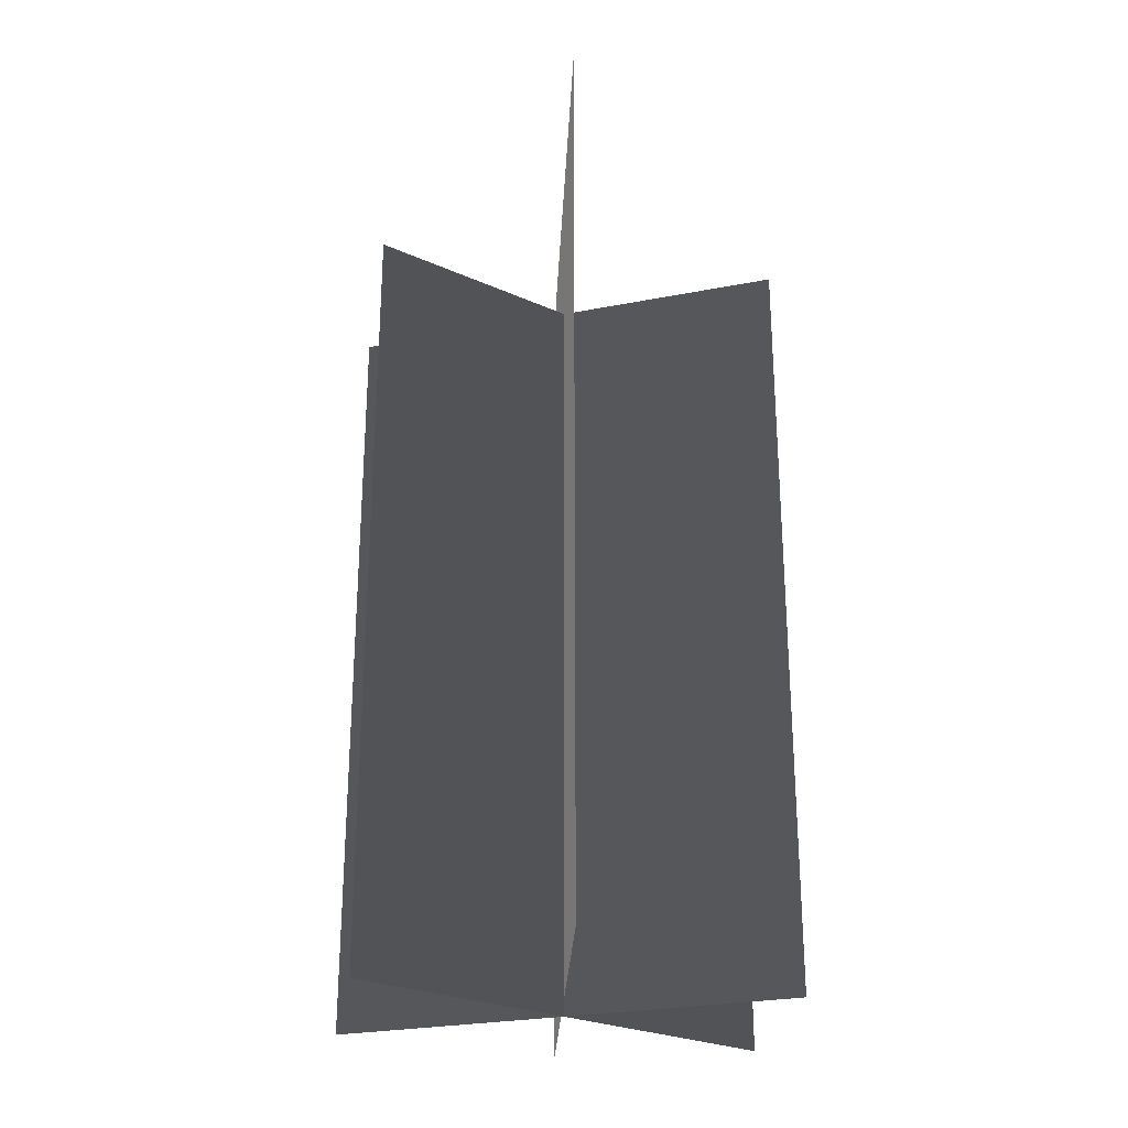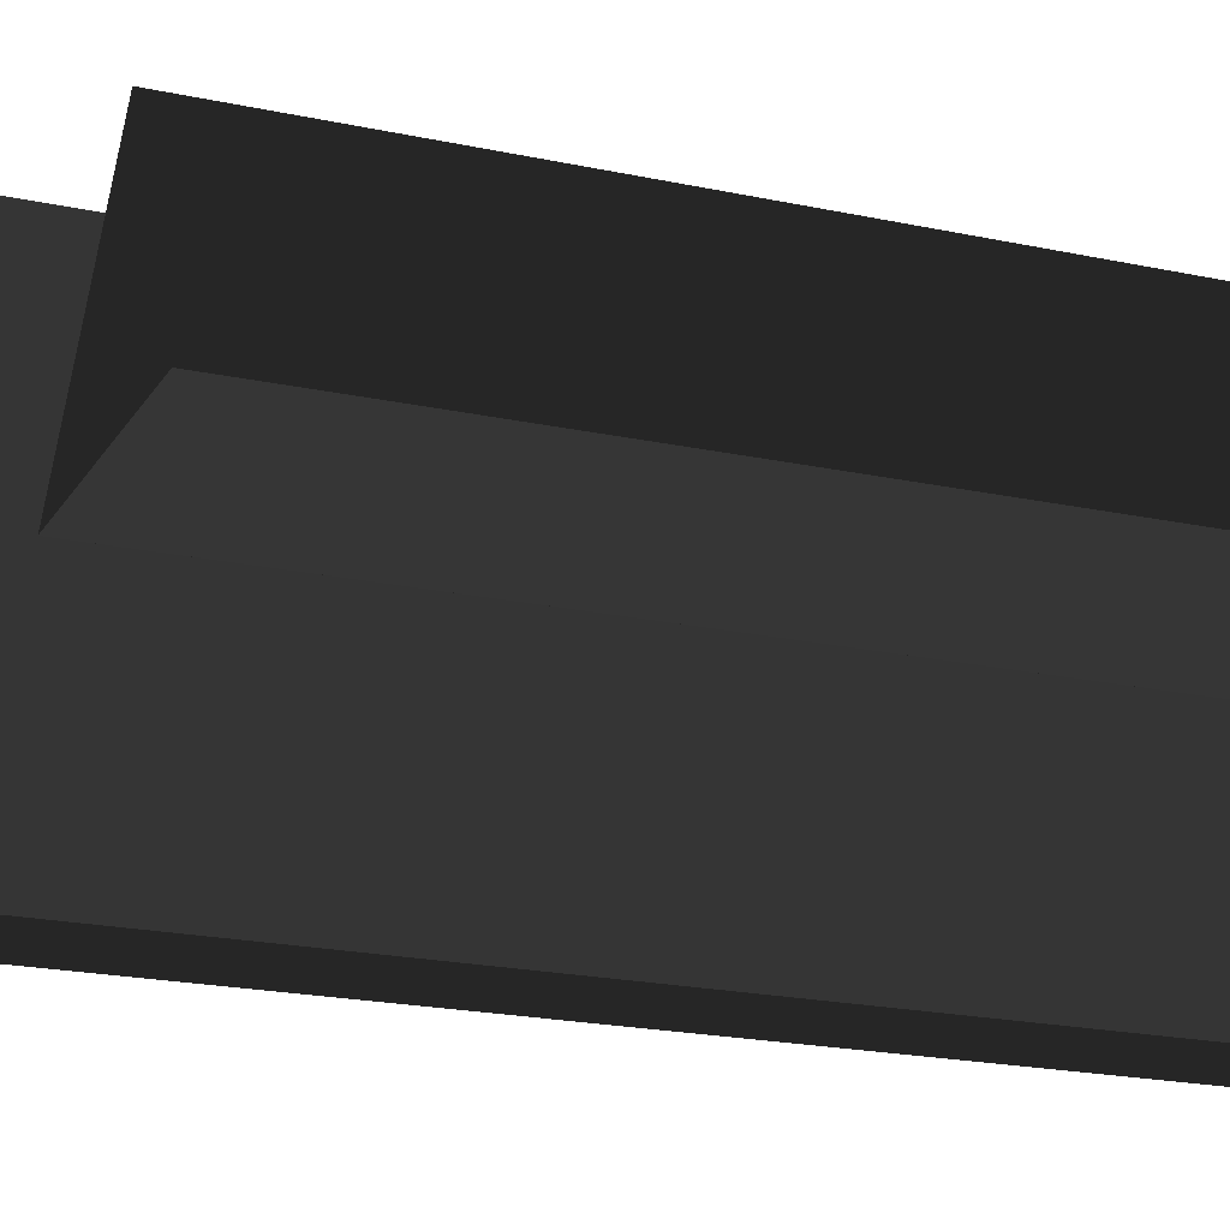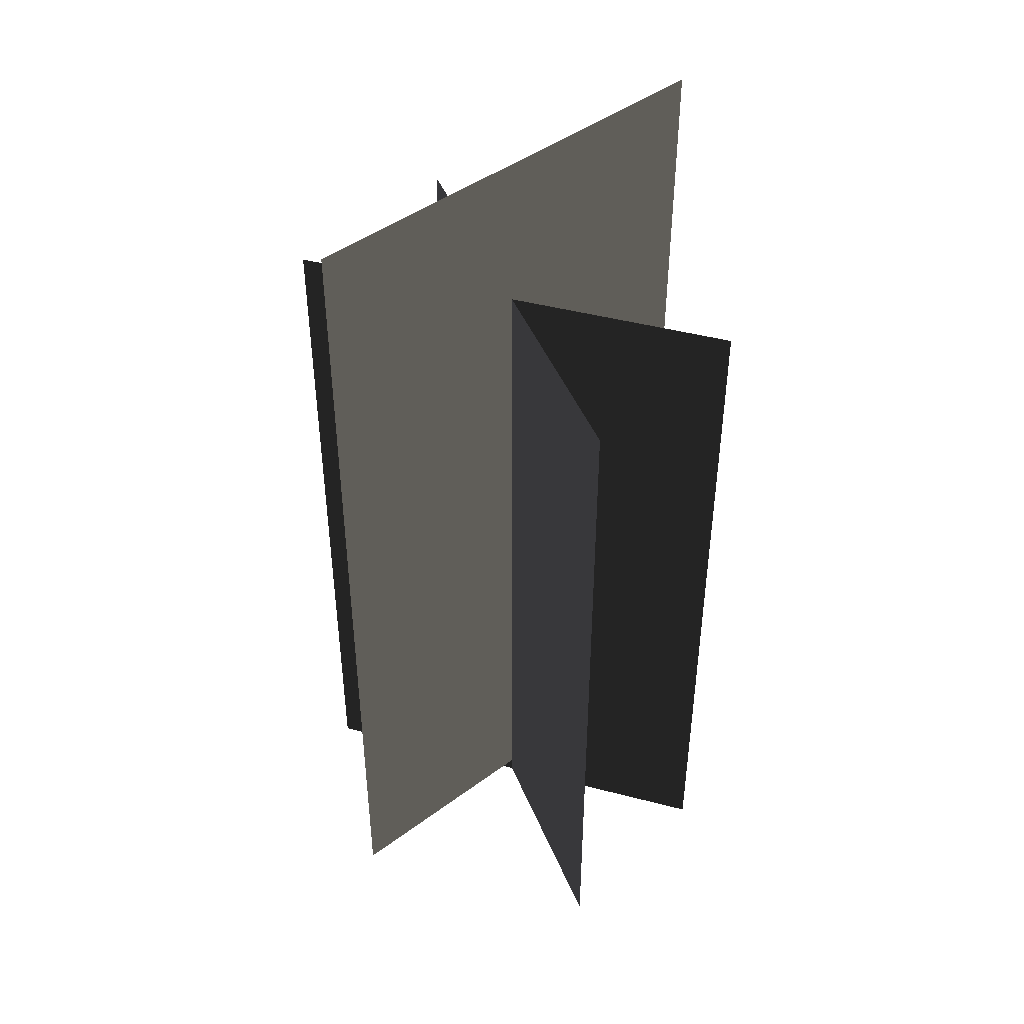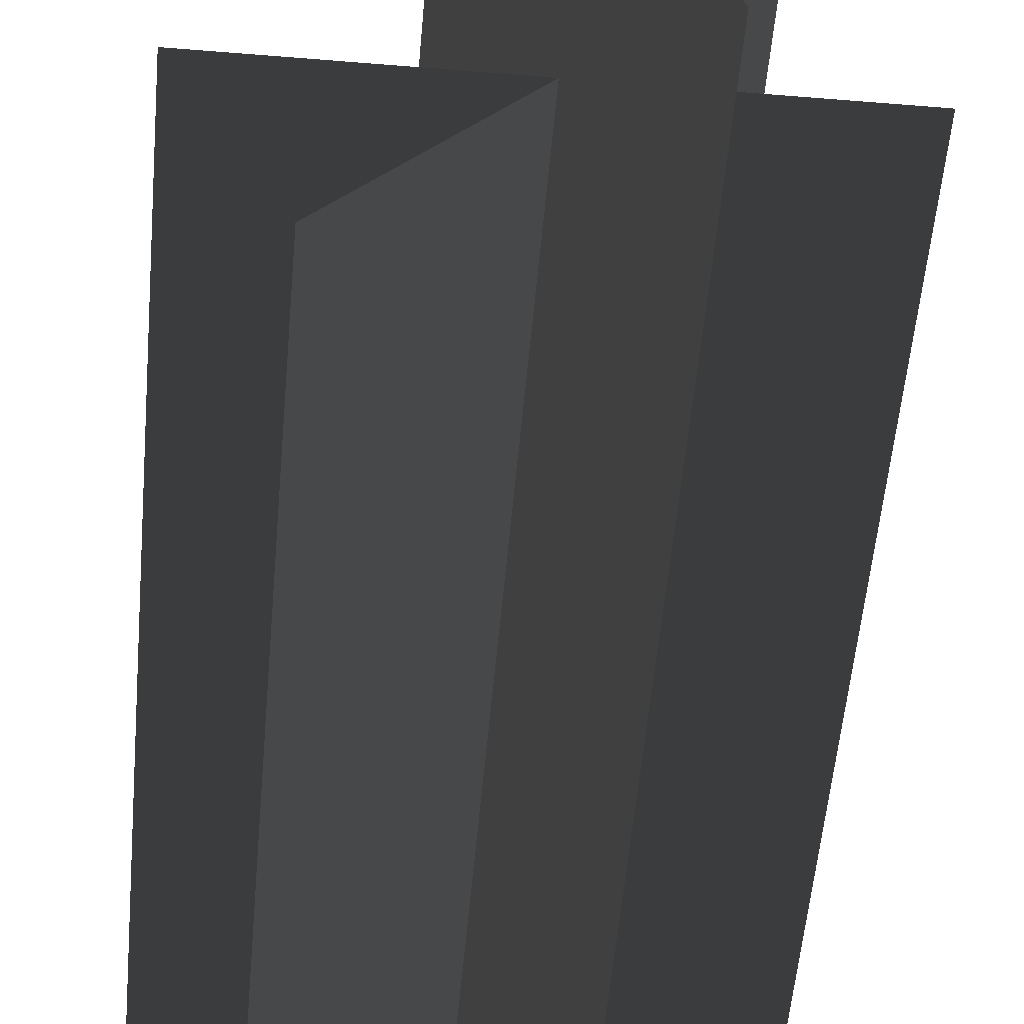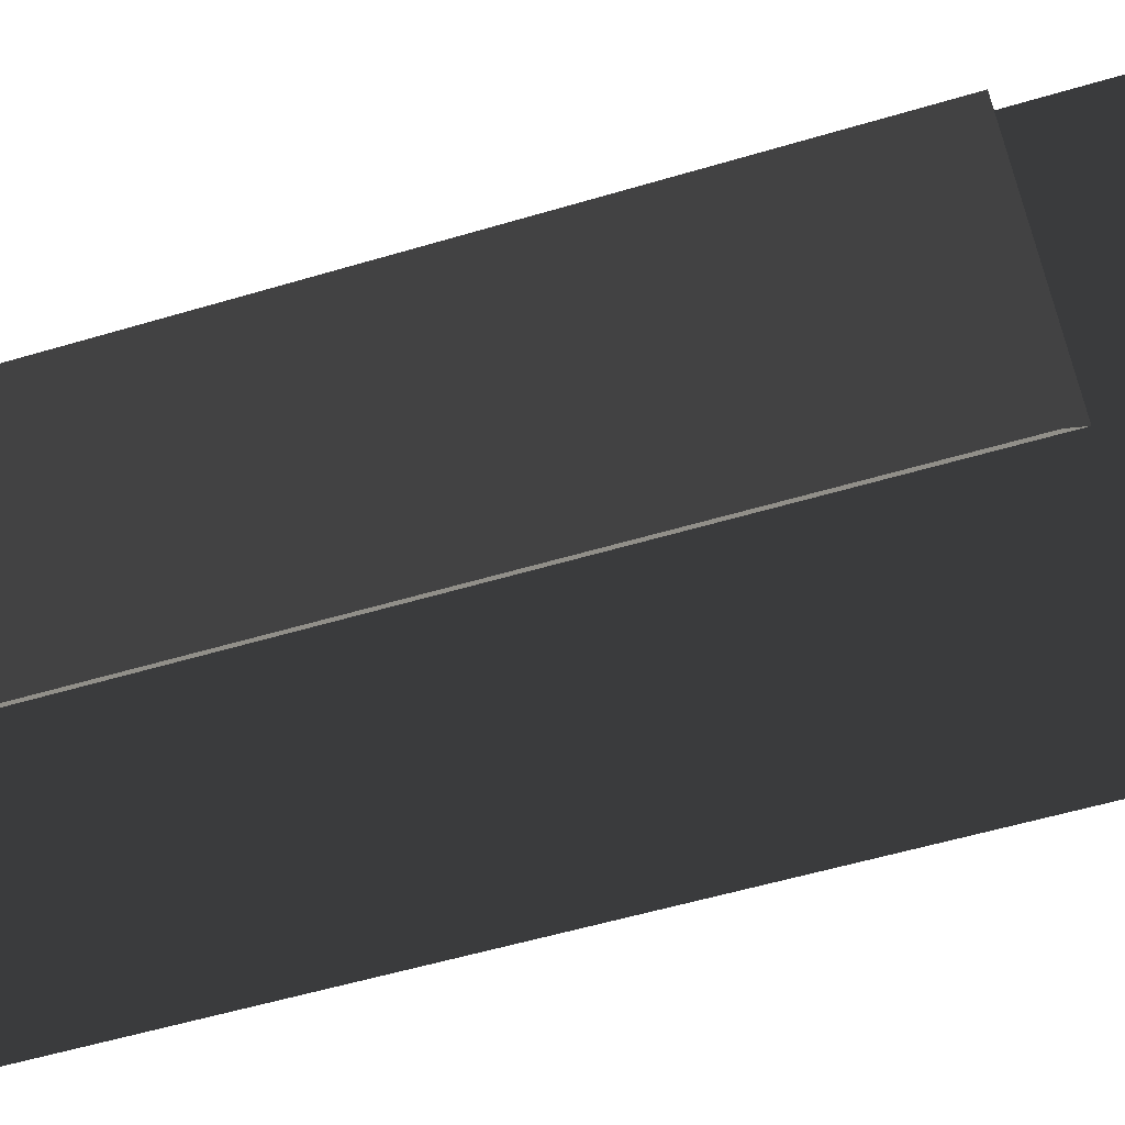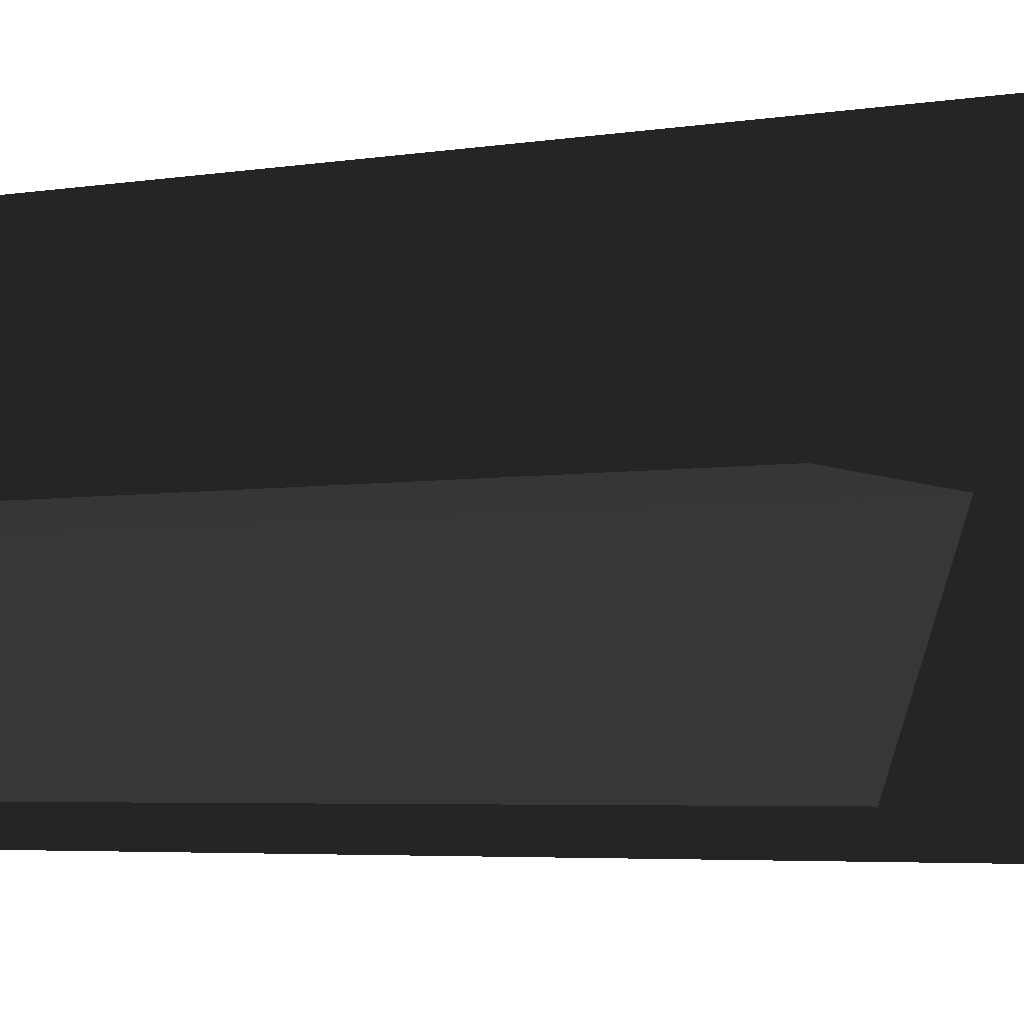
<metadata>
{"format":"obj","ext":"obj","renderer":"f3d","projection":"perspective","resolution":1024,"background":"white","views":[{"elev":-26.8,"azim":17.0,"up":"+Z"},{"elev":-19.6,"azim":67.7,"up":"+Y"},{"elev":44.8,"azim":68.7,"up":"+Z"},{"elev":-54.2,"azim":-5.0,"up":"+Y"},{"elev":-50.9,"azim":-71.6,"up":"+Y"},{"elev":-4.2,"azim":-60.6,"up":"+Y"}]}
</metadata>
<code>
v -1.069 0.3825 -1.989
v -1.069 0.3825 1.693
v 1.094 0.3825 1.693
v 1.094 0.3825 -1.989
v -0.6562 -0.4674 -1.989
v -0.6562 -0.4674 1.693
v 0.6817 1.232 1.693
v 0.6817 1.232 -1.989
v 0.3737 -0.6371 -1.909
v 0.3737 -0.6371 2.473
v -0.3482 1.402 2.473
v -0.3482 1.402 -1.909
v -1.069 0.3825 -1.989
v 1.094 0.3825 1.693
v -1.069 0.3825 1.693
v 1.094 0.3825 -1.989
v -0.6562 -0.4674 -1.989
v 0.6817 1.232 1.693
v -0.6562 -0.4674 1.693
v 0.6817 1.232 -1.989
v 0.3737 -0.6371 -1.909
v -0.3482 1.402 2.473
v 0.3737 -0.6371 2.473
v -0.3482 1.402 -1.909
g Plant.014_33518_299
f 1 3 2
f 1 4 3
f 5 7 6
f 5 8 7
f 9 11 10
f 9 12 11
f 13 15 14
f 13 14 16
f 17 19 18
f 17 18 20
f 21 23 22
f 21 22 24

</code>
